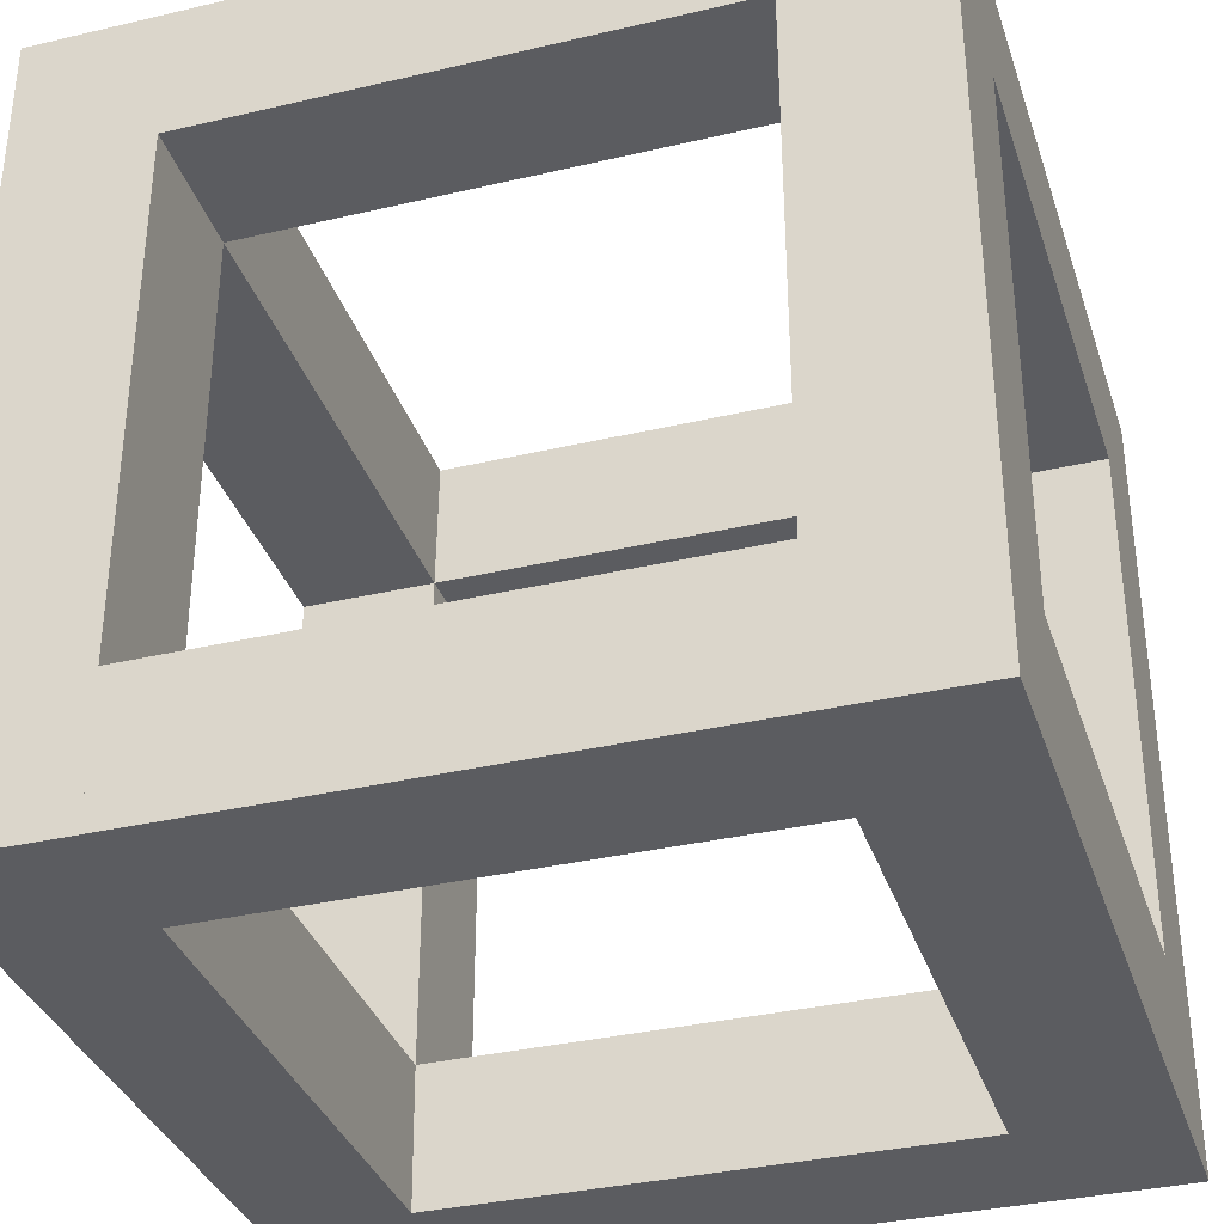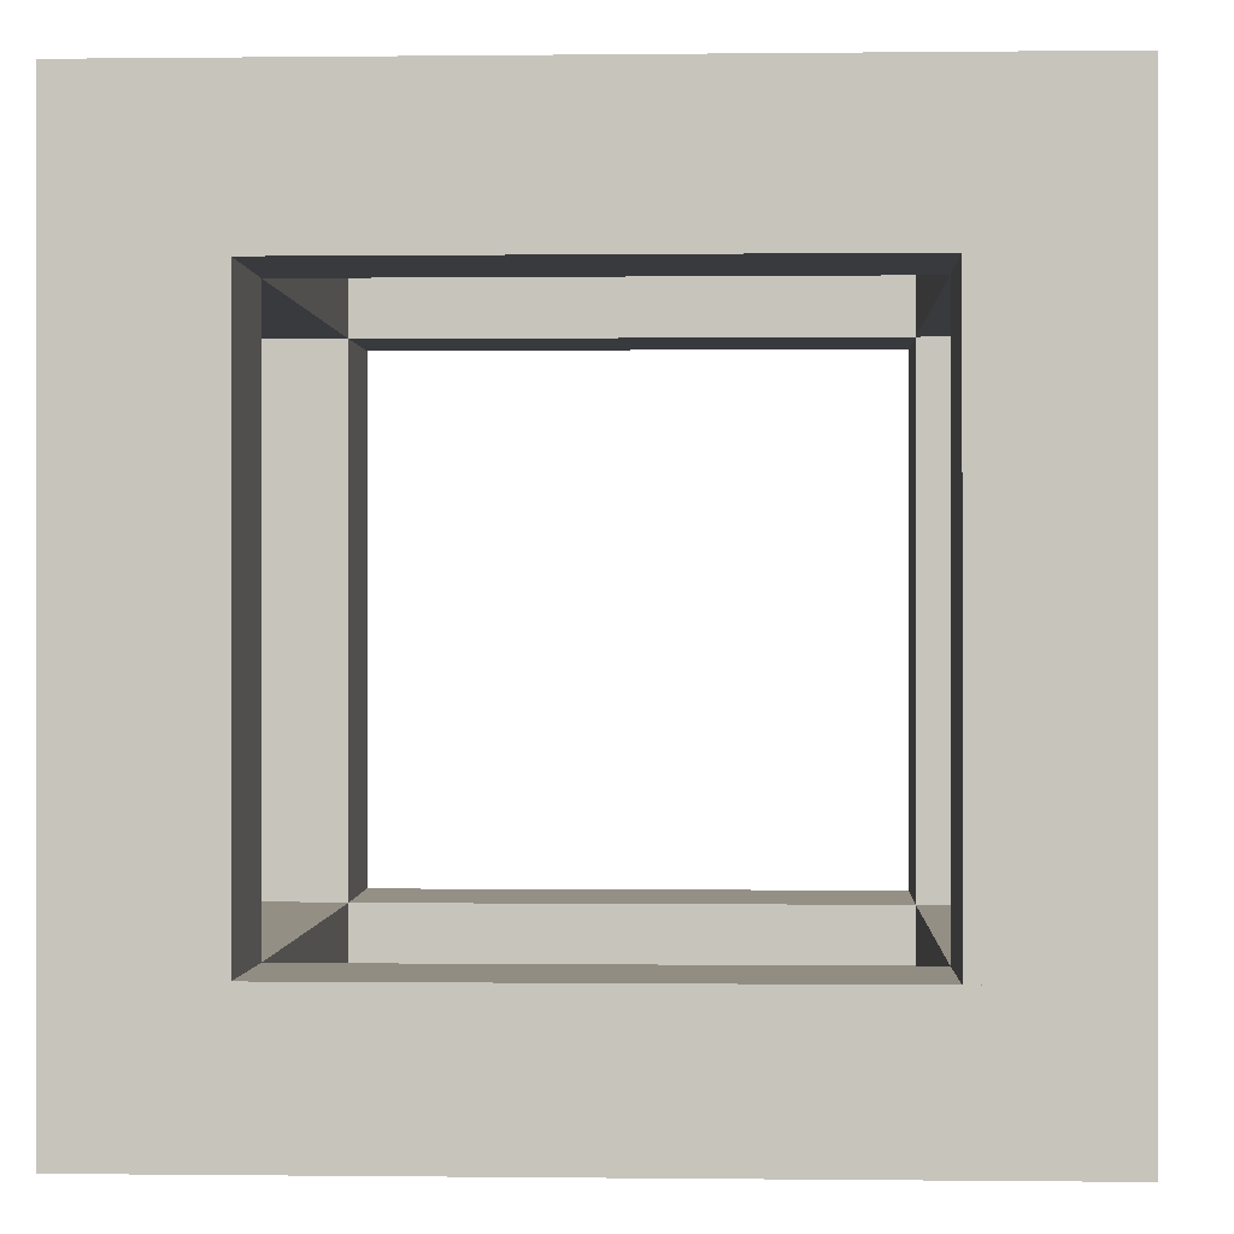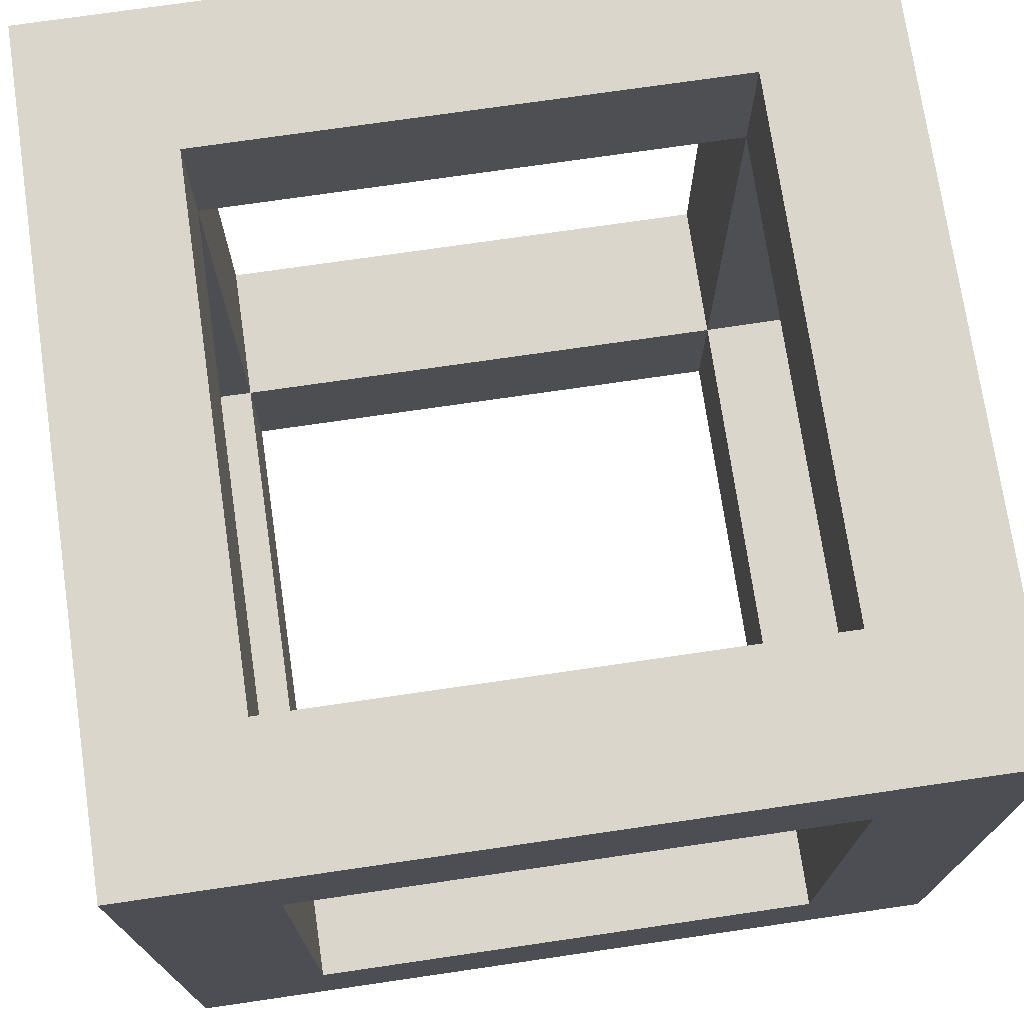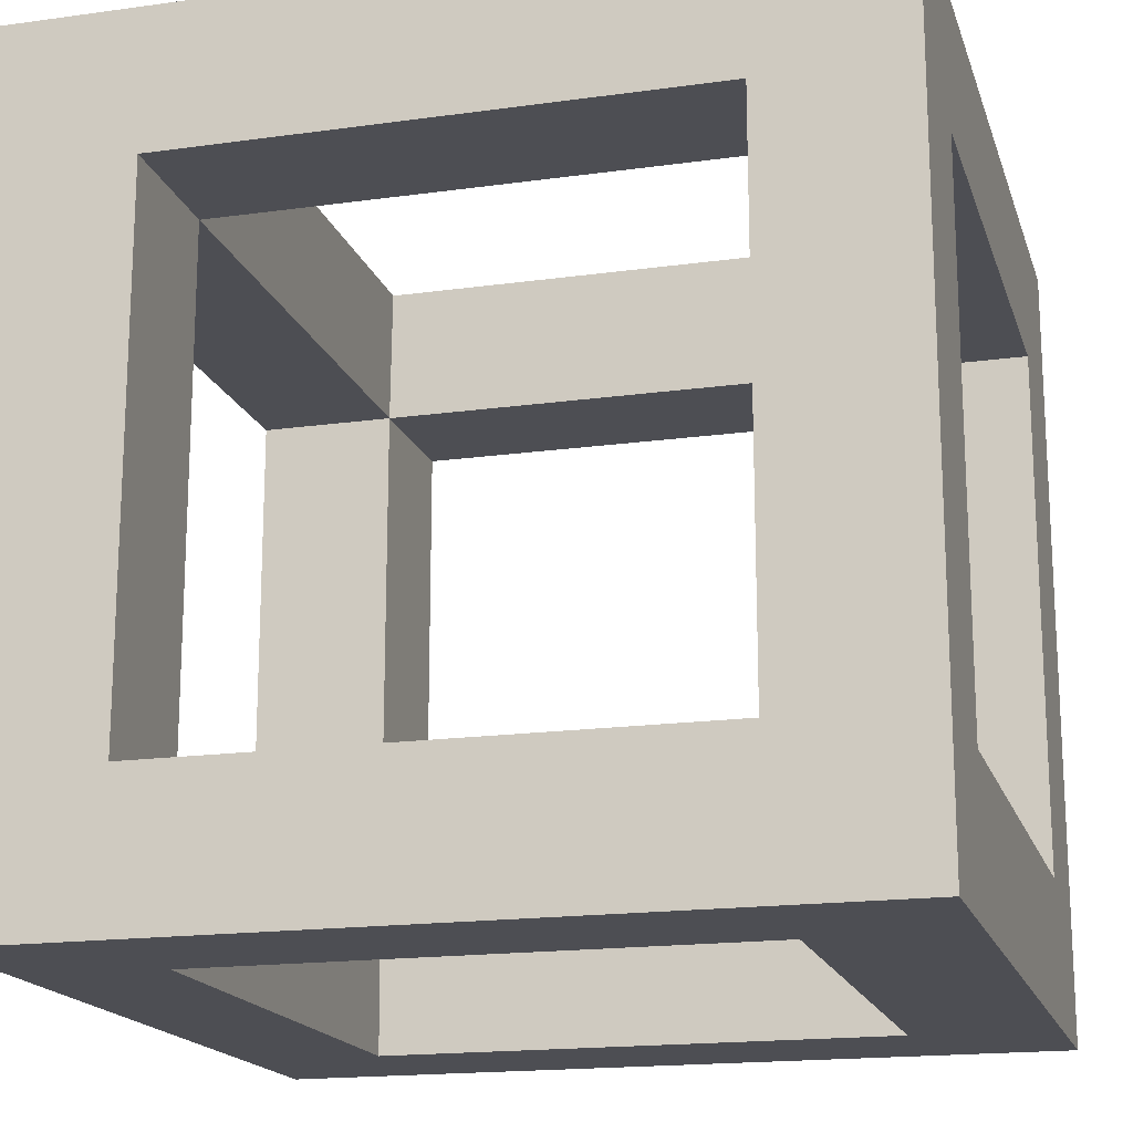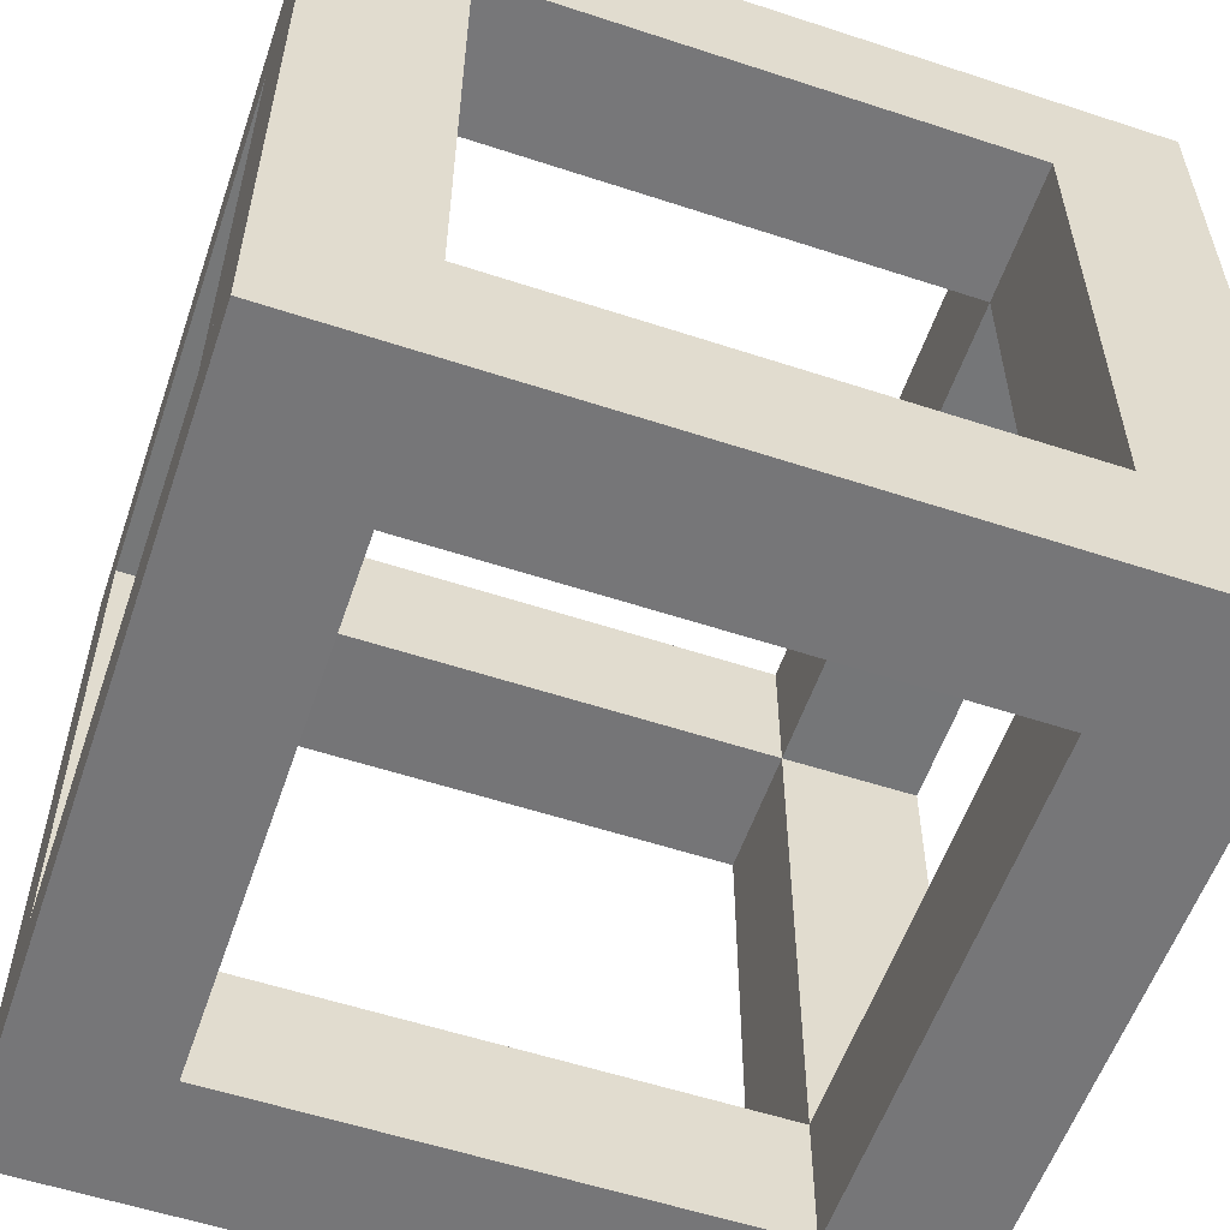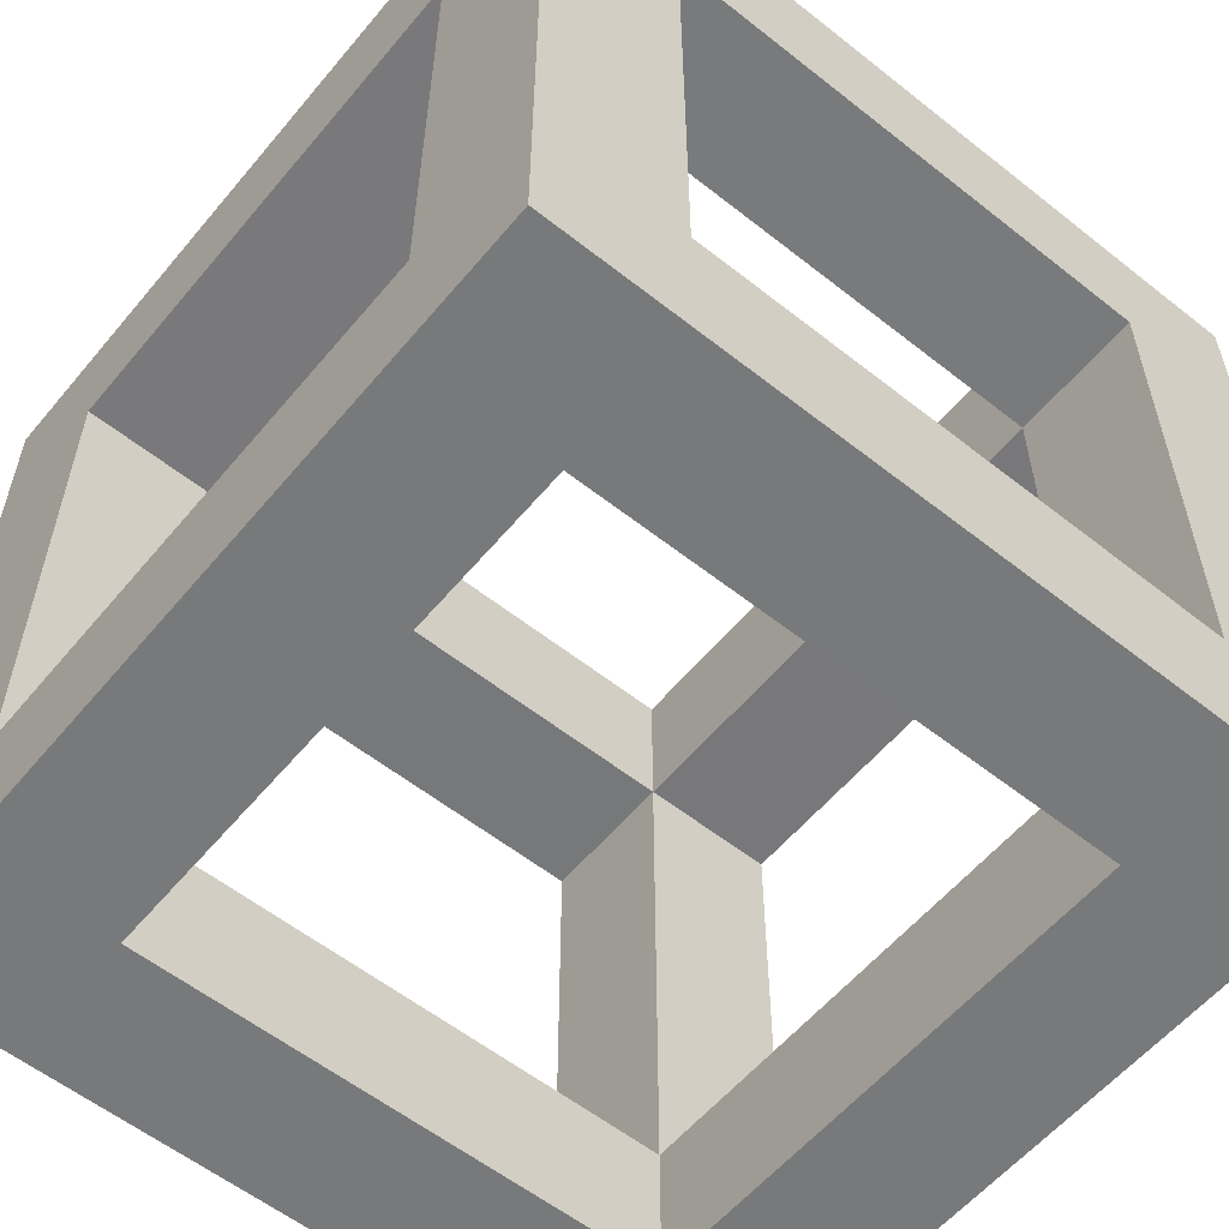
<metadata>
{"format":"obj","ext":"obj","renderer":"f3d","projection":"perspective","resolution":1024,"background":"white","views":[{"elev":-34.9,"azim":107.4,"up":"+Z"},{"elev":-0.1,"azim":-87.5,"up":"+Y"},{"elev":73.5,"azim":-8.3,"up":"+Z"},{"elev":-17.4,"azim":105.4,"up":"+Z"},{"elev":-56.9,"azim":161.1,"up":"+Y"},{"elev":-57.7,"azim":-39.4,"up":"+Y"}]}
</metadata>
<code>
o Cube.001
v -2 -2 2
v -2 2 2
v -2 -2 -2
v -2 2 -2
v 2 -2 2
v 2 2 2
v 2 -2 -2
v 2 2 -2
v 1.306 -2 -2
v 1.306 2 -2
v 1.306 -2 2
v 1.306 2 2
v -1.3 -2 -2
v -1.3 2 2
v -1.3 2 -2
v -1.3 -2 2
v -2 -1.307 2
v -2 -1.307 -2
v 2 -1.307 -2
v 2 -1.307 2
v 1.306 -1.307 2
v 1.306 -1.307 -2
v -1.3 -1.307 -2
v -1.3 -1.307 2
v -2 1.288 2
v -2 1.288 -2
v 2 1.288 -2
v 2 1.288 2
v 1.306 1.288 2
v 1.306 1.288 -2
v -1.3 1.288 -2
v -1.3 1.288 2
v -2 -2 -1.295
v -2 2 -1.295
v 2 -2 -1.295
v 2 2 -1.295
v 1.306 2 -1.295
v 1.306 -2 -1.295
v -1.3 -2 -1.295
v -1.3 2 -1.295
v 2 -1.307 -1.295
v -2 -1.307 -1.295
v 2 1.288 -1.295
v -2 1.288 -1.295
v -2 -2 1.312
v 2 2 1.312
v 1.306 2 1.312
v 1.306 -2 1.312
v -1.3 -2 1.312
v -1.3 2 1.312
v 2 -1.307 1.312
v 2 1.288 1.312
v -2 2 1.312
v 2 -2 1.312
v -2 -1.307 1.312
v -2 1.288 1.312
v -1.3 -1.315 -1.295
v -1.3 1.284 -1.295
v -1.3 -1.315 1.312
v -1.3 1.284 1.312
v 1.306 1.284 -1.295
v 1.306 -1.315 -1.295
v 1.306 1.284 1.312
v 1.306 -1.315 1.312
f 34 26 44
f 10 27 30
f 46 28 52
f 14 25 32
f 54 11 48
f 53 14 50
f 47 6 46
f 48 16 49
f 6 29 28
f 15 30 31
f 4 31 26
f 49 1 45
f 50 12 47
f 12 32 29
f 21 16 11
f 18 13 3
f 23 9 13
f 20 11 5
f 24 1 16
f 51 5 54
f 22 7 9
f 42 3 33
f 26 23 18
f 28 21 20
f 32 17 24
f 52 20 51
f 30 19 22
f 44 18 42
f 27 41 19
f 55 33 45
f 19 35 7
f 15 37 10
f 13 33 3
f 9 39 13
f 10 36 8
f 4 40 15
f 7 38 9
f 8 43 27
f 53 44 56
f 2 56 25
f 17 45 1
f 25 55 17
f 41 54 35
f 59 42 55
f 39 45 33
f 42 23 57
f 37 46 36
f 34 50 40
f 35 48 38
f 36 52 43
f 39 59 57
f 39 62 57
f 38 64 62
f 49 64 59
f 60 47 50
f 24 55 59
f 61 47 37
f 64 24 21
f 58 37 40
f 51 21 64
f 58 50 40
f 41 64 51
f 22 41 19
f 23 62 22
f 61 31 30
f 44 31 26
f 30 43 61
f 63 43 52
f 52 29 28
f 32 63 29
f 32 56 25
f 44 60 56
f 63 51 64
f 63 21 29
f 60 24 59
f 60 55 56
f 58 42 57
f 58 23 31
f 61 22 62
f 61 41 43
f 34 4 26
f 10 8 27
f 46 6 28
f 14 2 25
f 54 5 11
f 53 2 14
f 47 12 6
f 48 11 16
f 6 12 29
f 15 10 30
f 4 15 31
f 49 16 1
f 50 14 12
f 12 14 32
f 21 24 16
f 18 23 13
f 23 22 9
f 20 21 11
f 24 17 1
f 51 20 5
f 22 19 7
f 42 18 3
f 26 31 23
f 28 29 21
f 32 25 17
f 52 28 20
f 30 27 19
f 44 26 18
f 27 43 41
f 55 42 33
f 19 41 35
f 15 40 37
f 13 39 33
f 9 38 39
f 10 37 36
f 4 34 40
f 7 35 38
f 8 36 43
f 53 34 44
f 2 53 56
f 17 55 45
f 25 56 55
f 41 51 54
f 59 57 42
f 39 49 45
f 42 18 23
f 37 47 46
f 34 53 50
f 35 54 48
f 36 46 52
f 39 49 59
f 39 38 62
f 38 48 64
f 49 48 64
f 60 63 47
f 24 17 55
f 61 63 47
f 64 59 24
f 58 61 37
f 51 20 21
f 58 60 50
f 41 62 64
f 22 62 41
f 23 57 62
f 61 58 31
f 44 58 31
f 30 27 43
f 63 61 43
f 52 63 29
f 32 60 63
f 32 60 56
f 44 58 60
f 63 52 51
f 63 64 21
f 60 32 24
f 60 59 55
f 58 44 42
f 58 57 23
f 61 30 22
f 61 62 41

</code>
